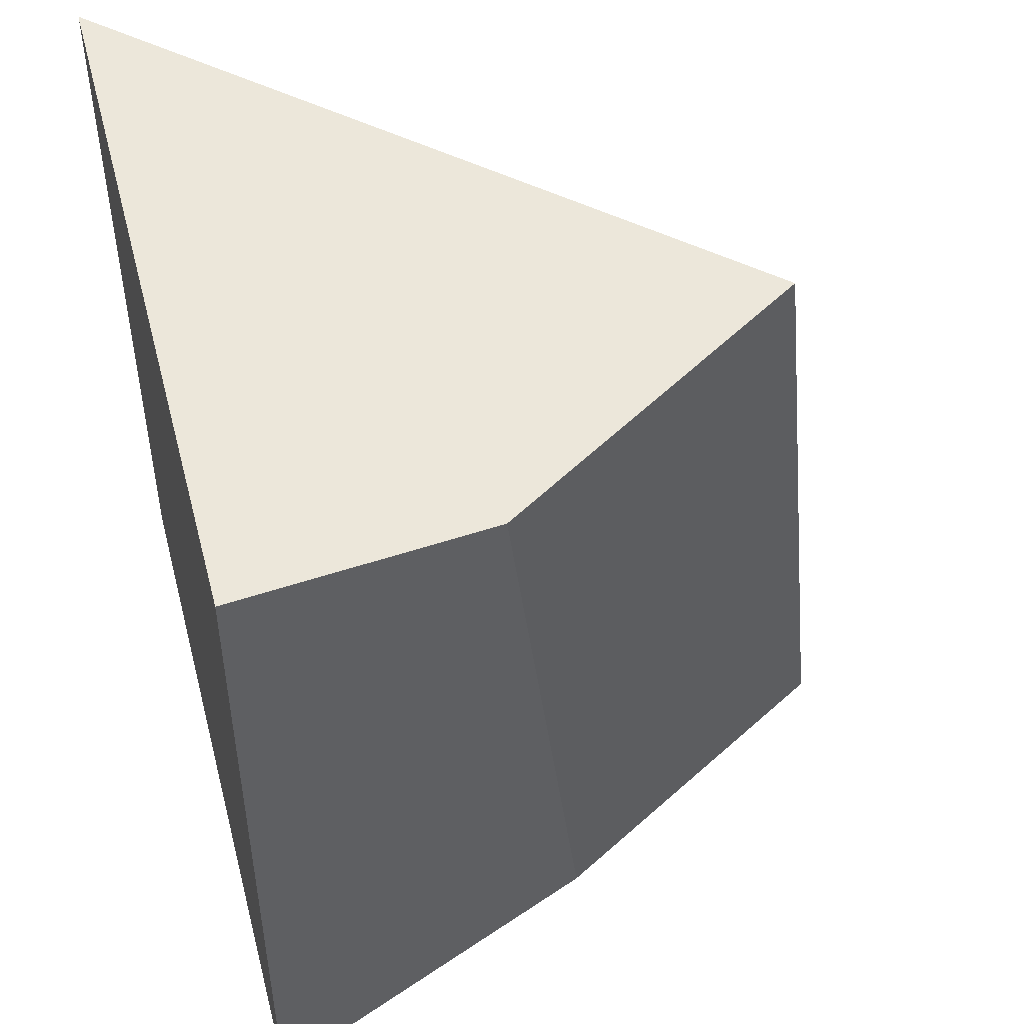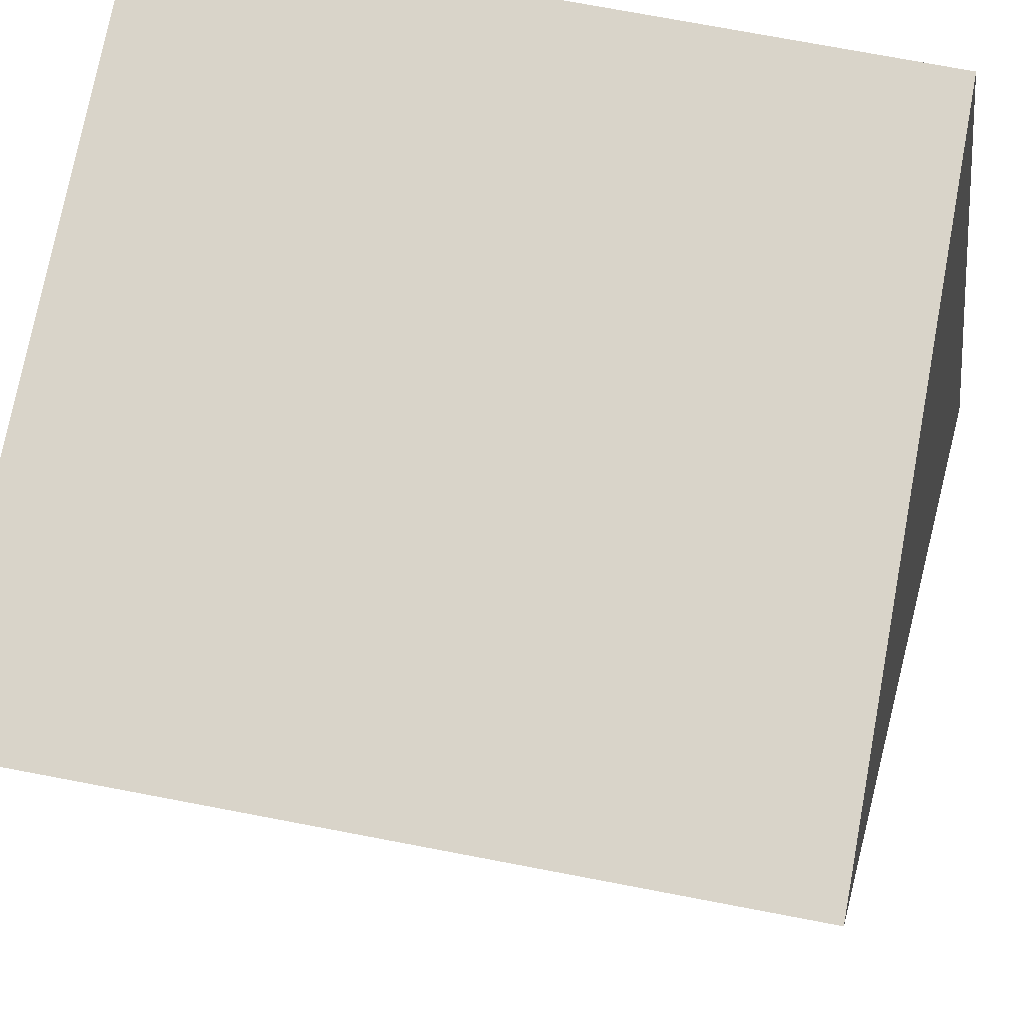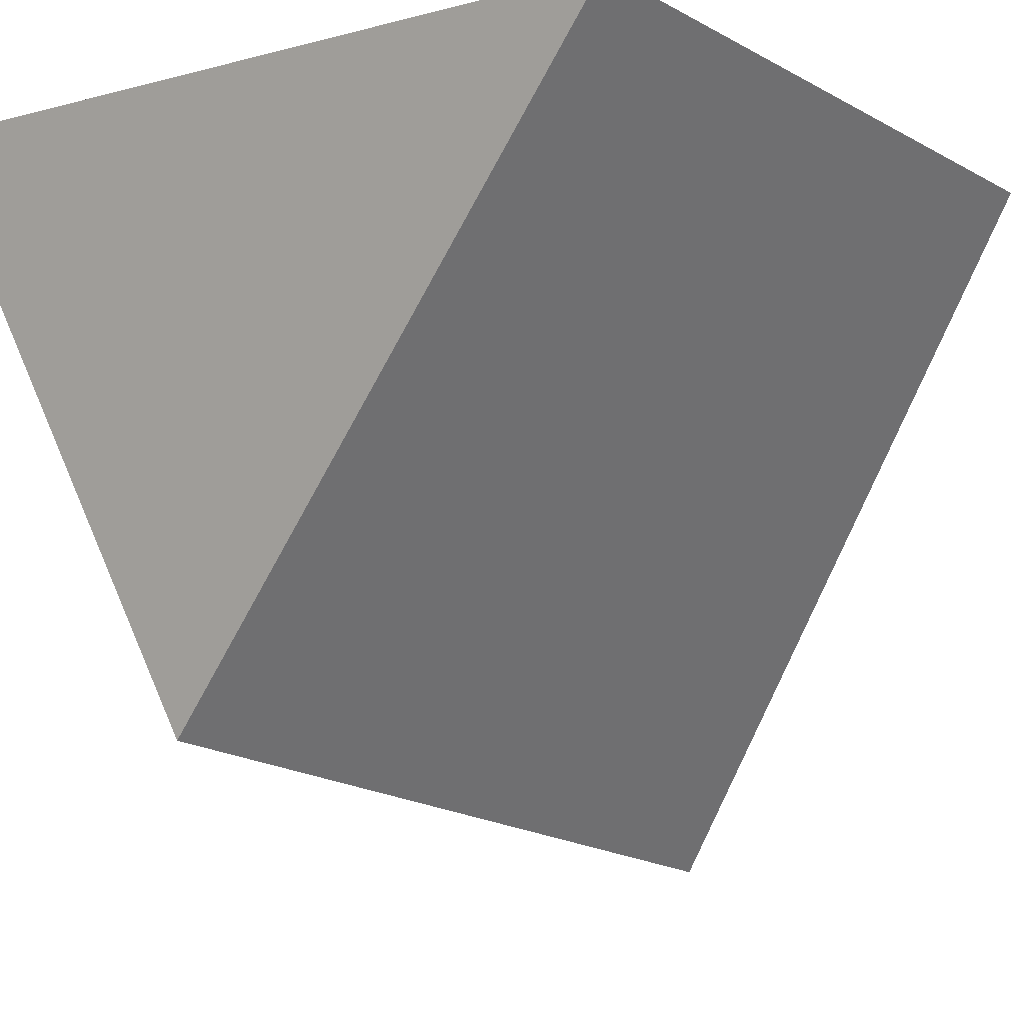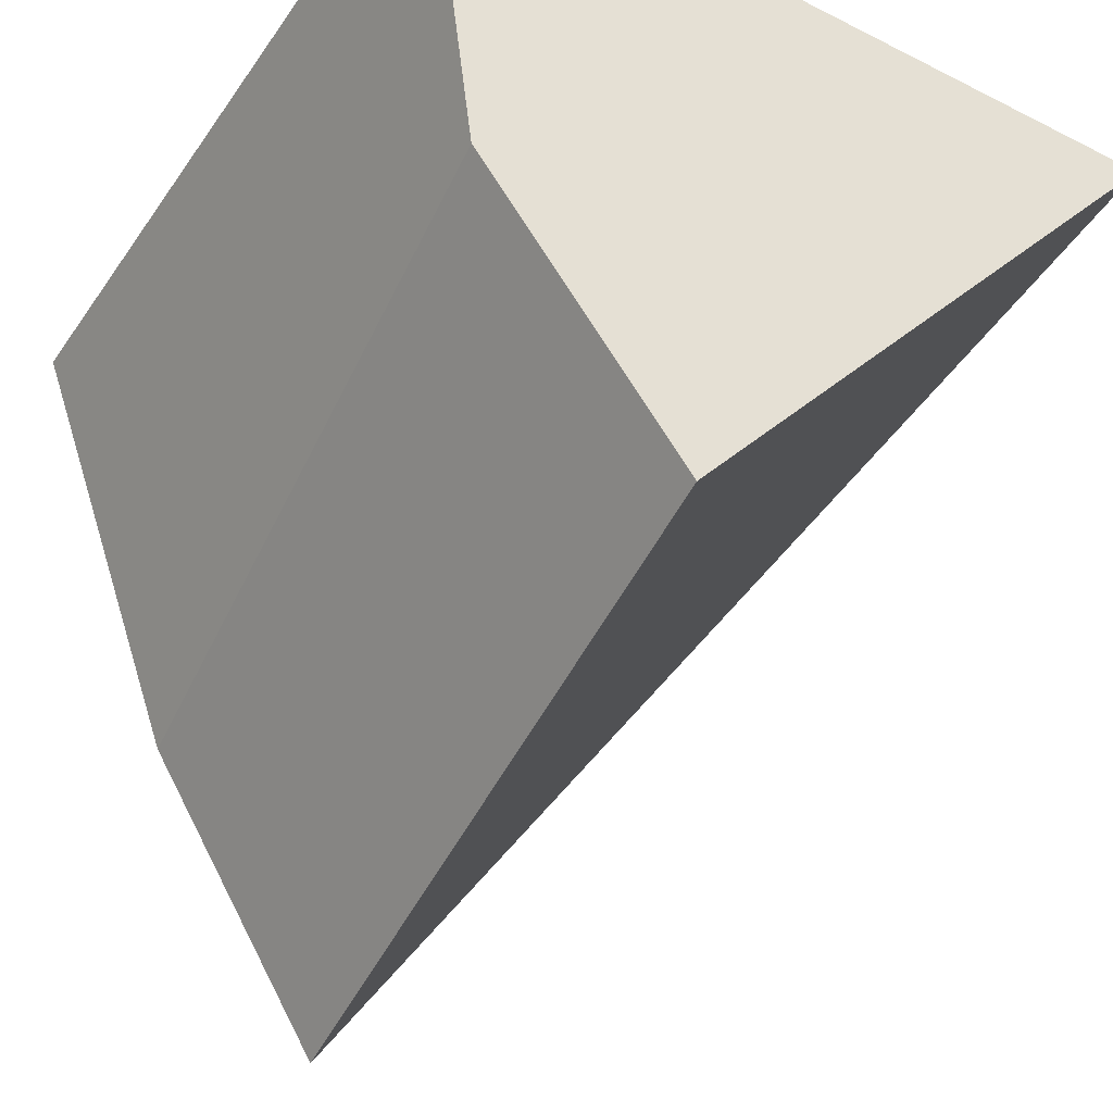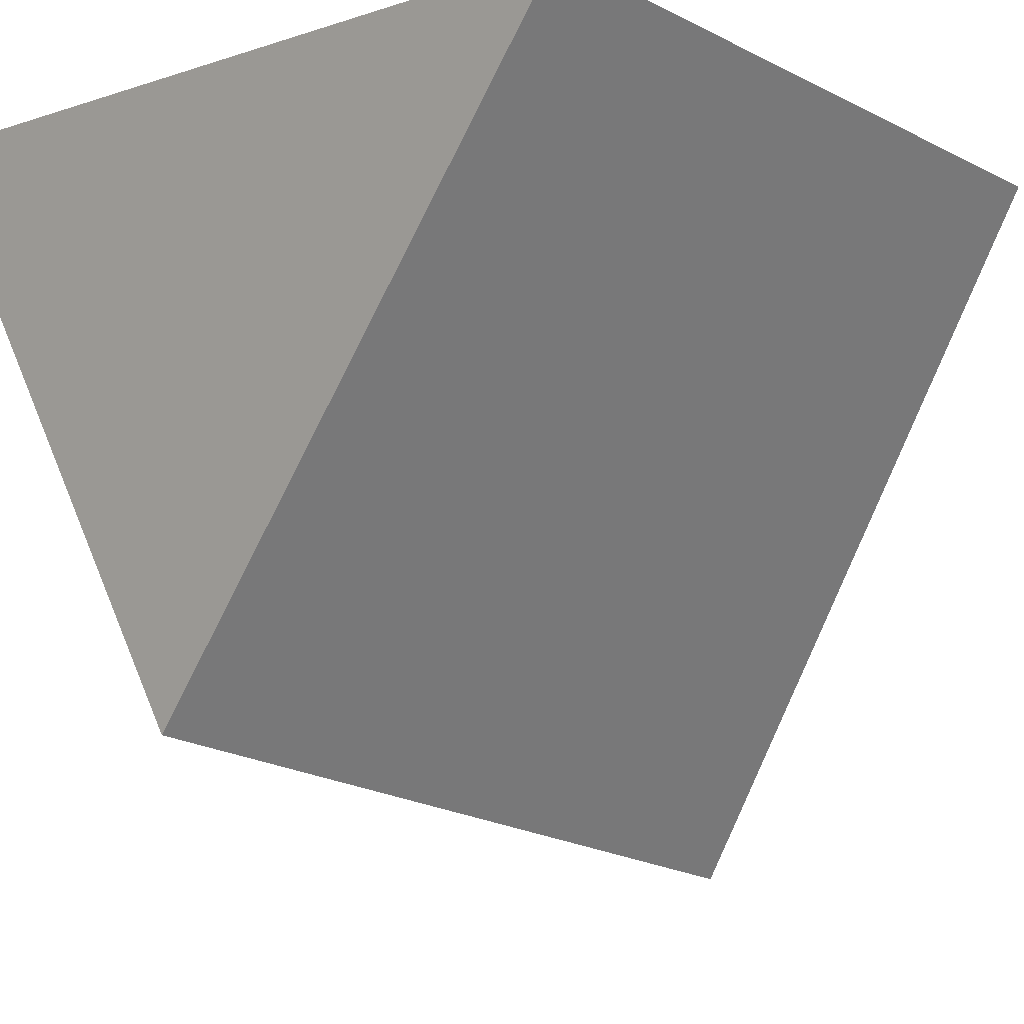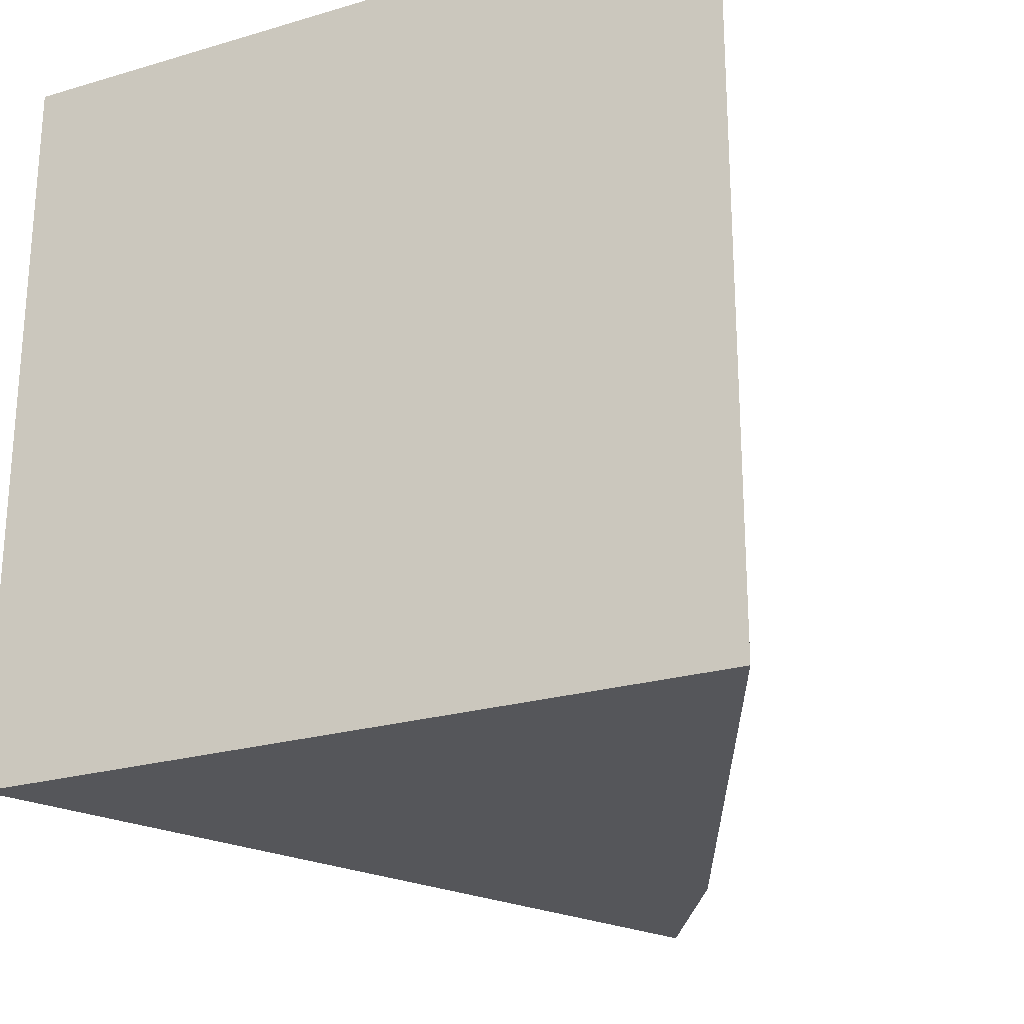
<metadata>
{"format":"obj","ext":"obj","renderer":"f3d","projection":"perspective","resolution":1024,"background":"white","views":[{"elev":49.5,"azim":-104.6,"up":"+Z"},{"elev":74.9,"azim":100.7,"up":"+Y"},{"elev":-9.3,"azim":35.1,"up":"+Y"},{"elev":-41.0,"azim":-31.5,"up":"+Y"},{"elev":-10.8,"azim":38.9,"up":"+Y"},{"elev":-23.9,"azim":-153.8,"up":"+Z"}]}
</metadata>
<code>
o Cube
v -0.1693 -0.7877 -1.301
v -0.3539 -0.5269 0.6406
v -0.8186 0.3074 0.5281
v -0.5992 0.04341 -1.411
v 0.9095 1 -1.22
v 0.9095 1 0.7796
v -1.09 1 0.7796
v -1.09 1 -1.22
f 1 2 3 4
f 5 8 7 6
f 1 5 6 2
f 2 6 7 3
f 3 7 8 4
f 5 1 4 8

</code>
